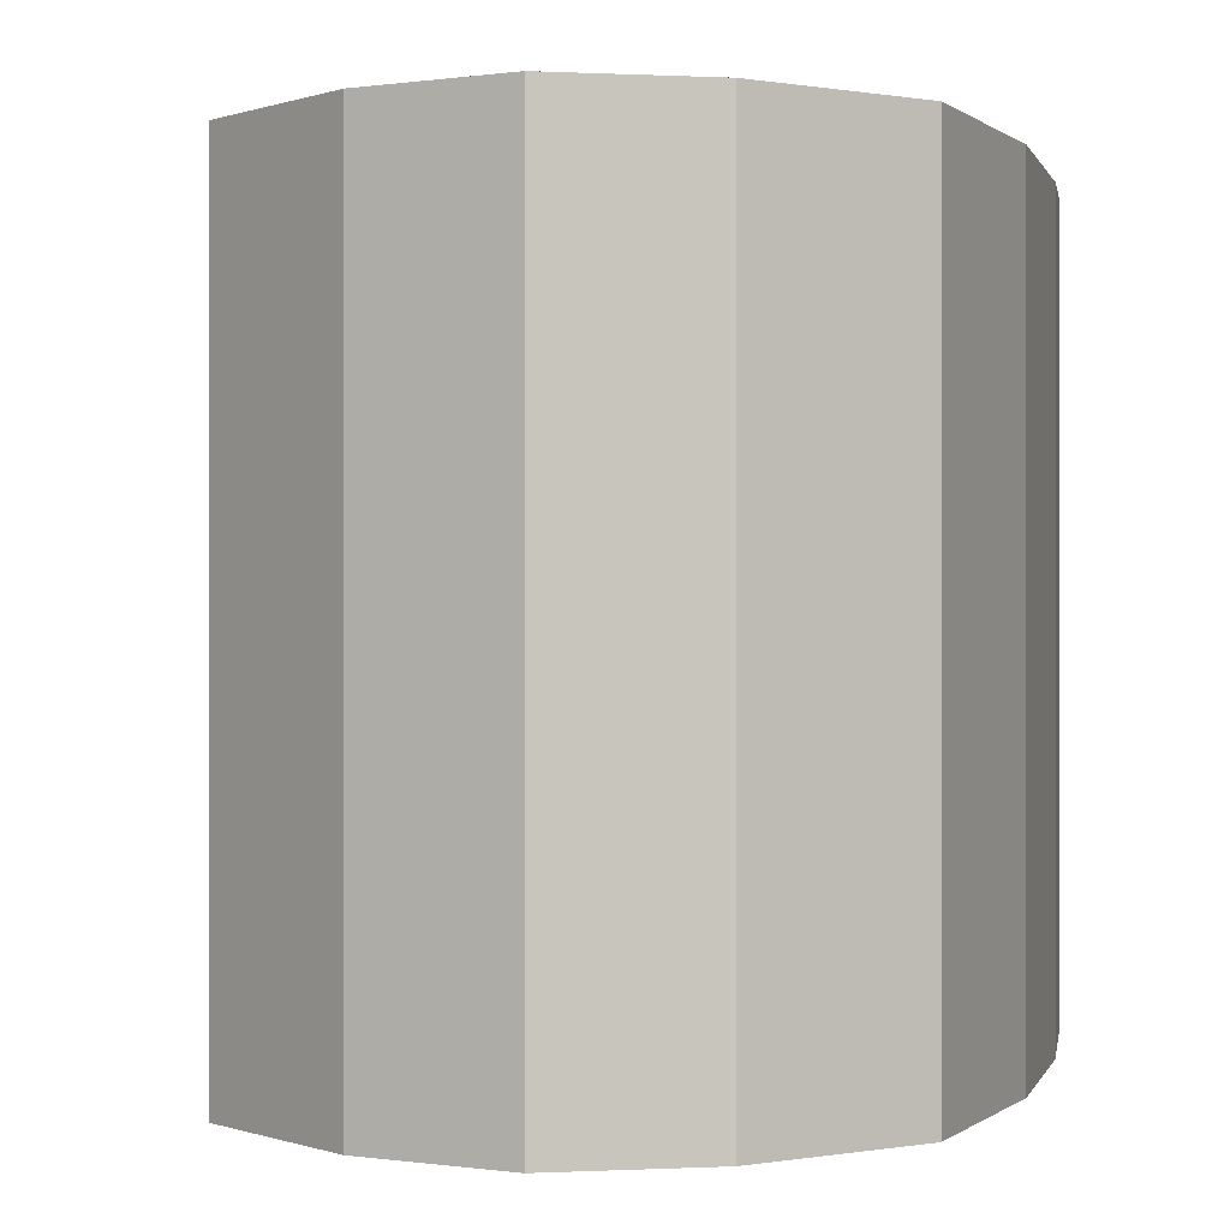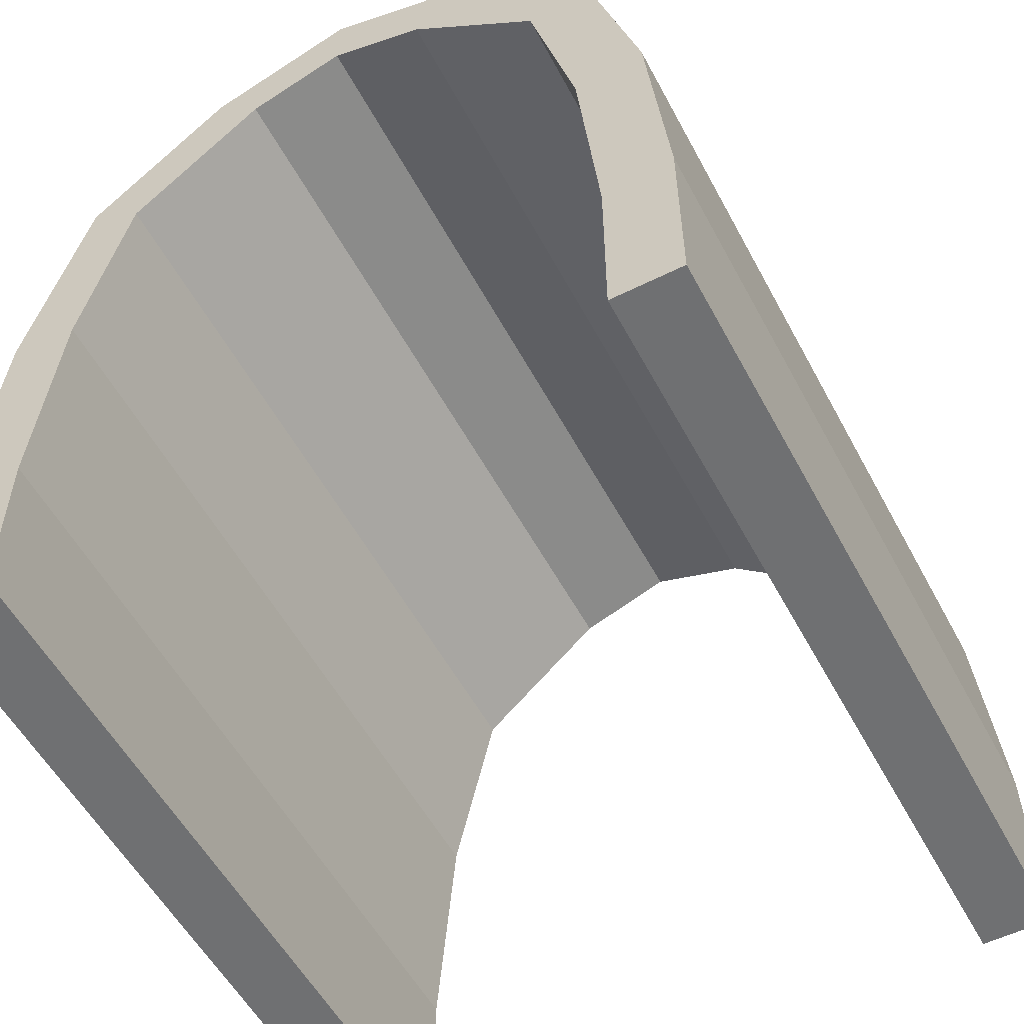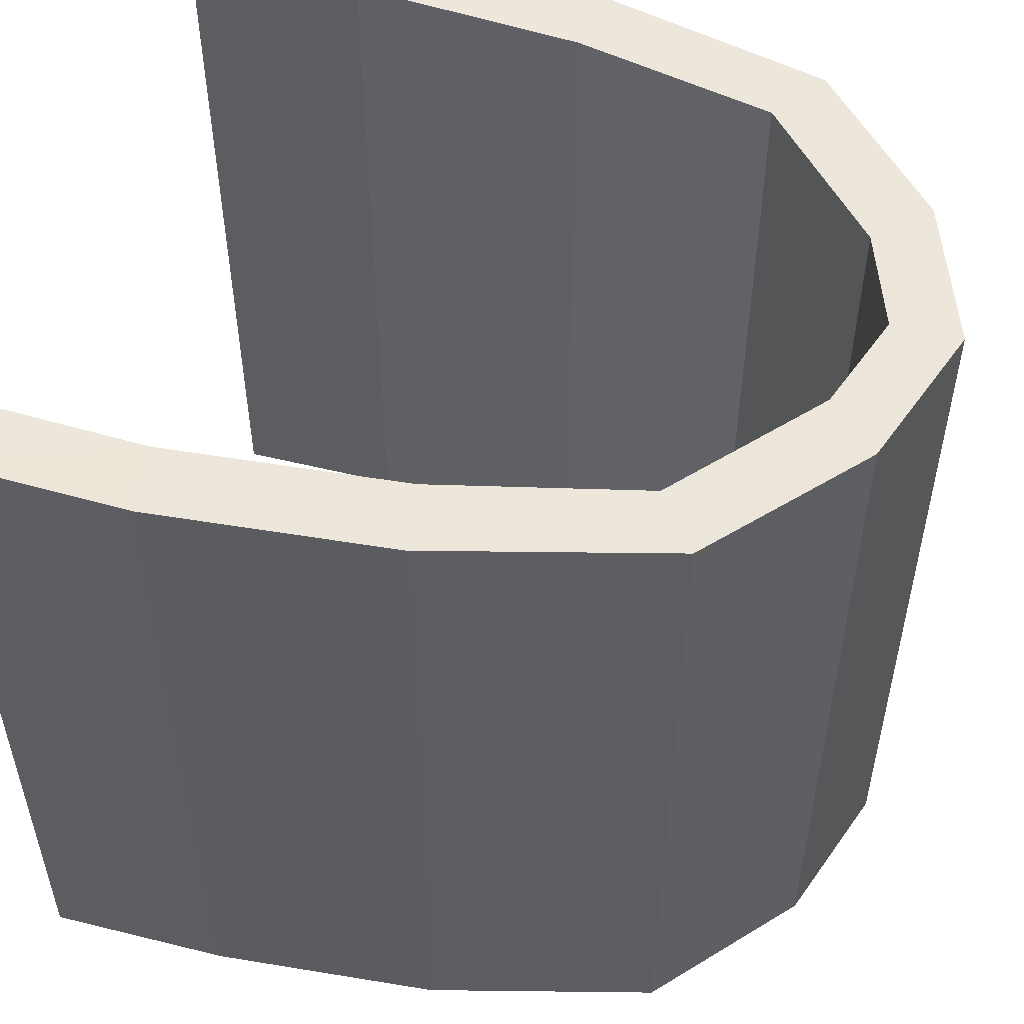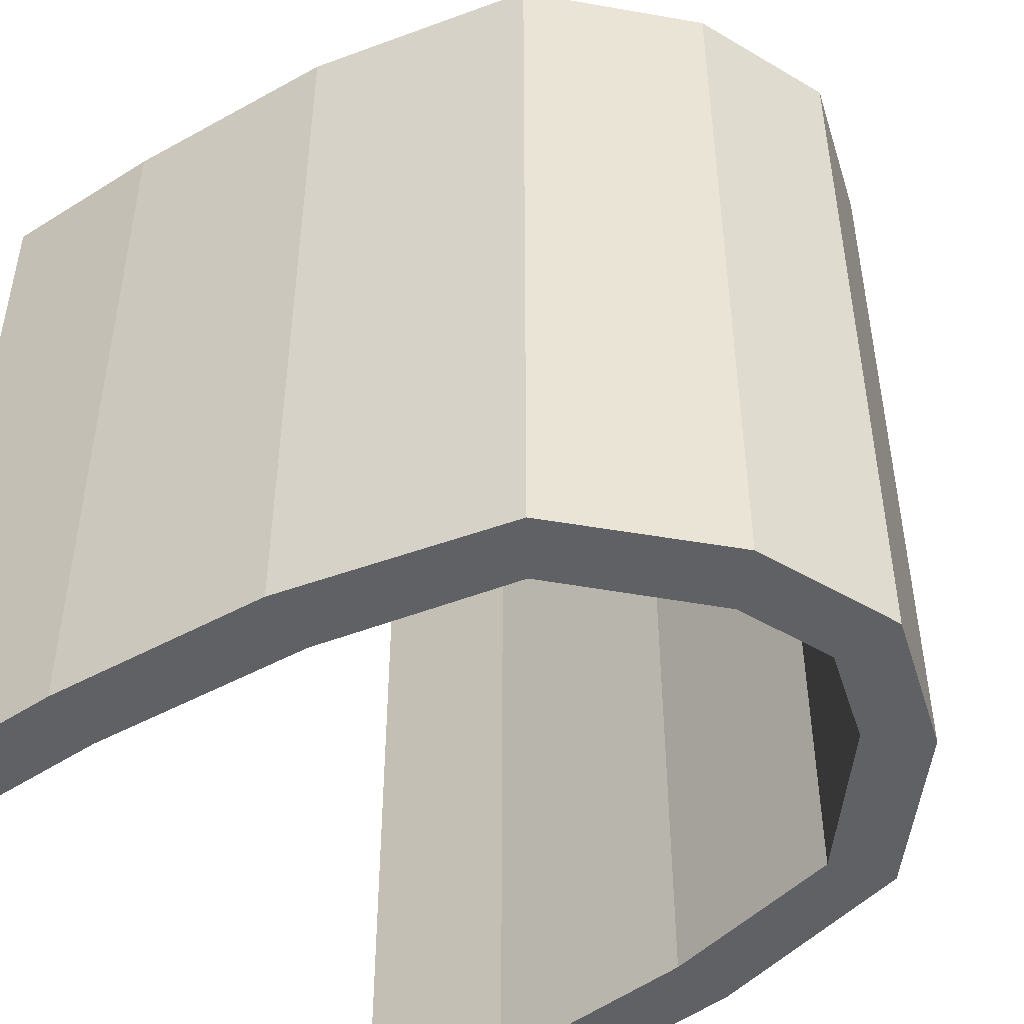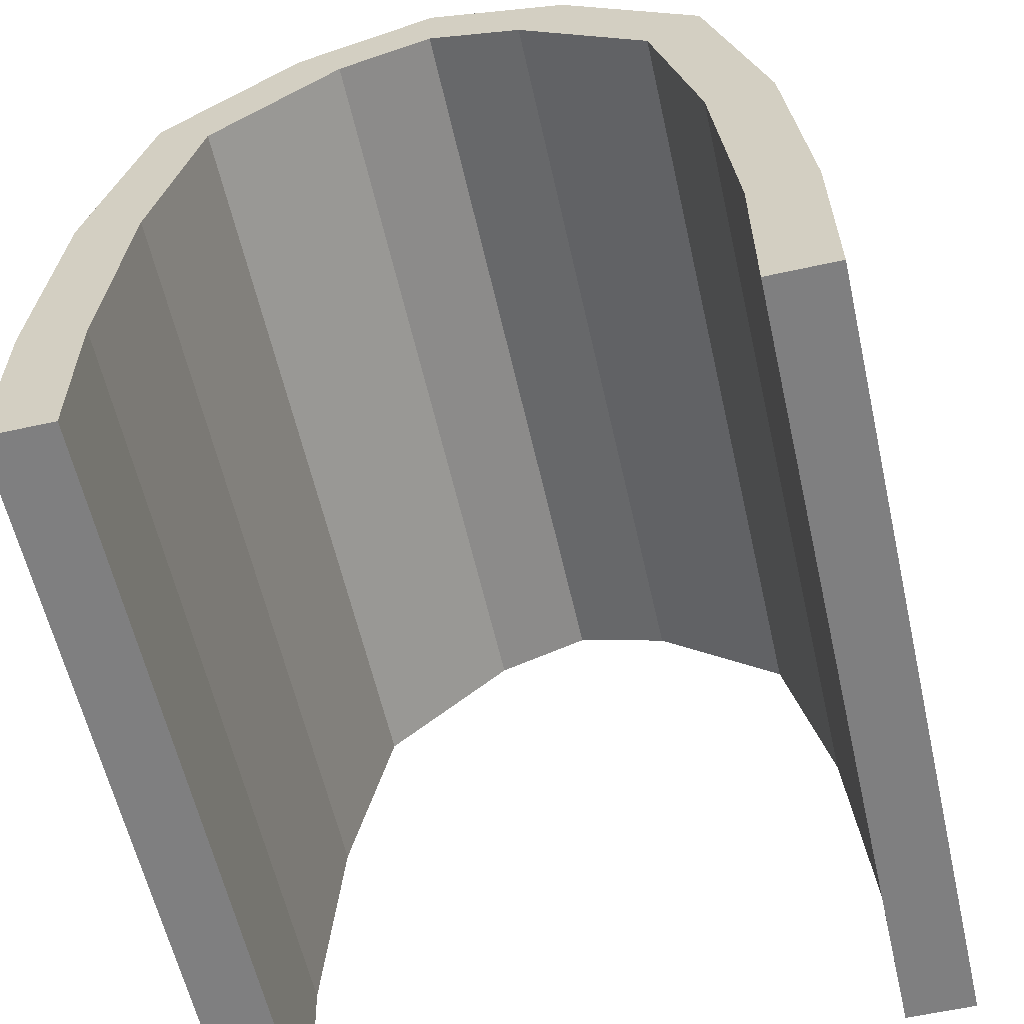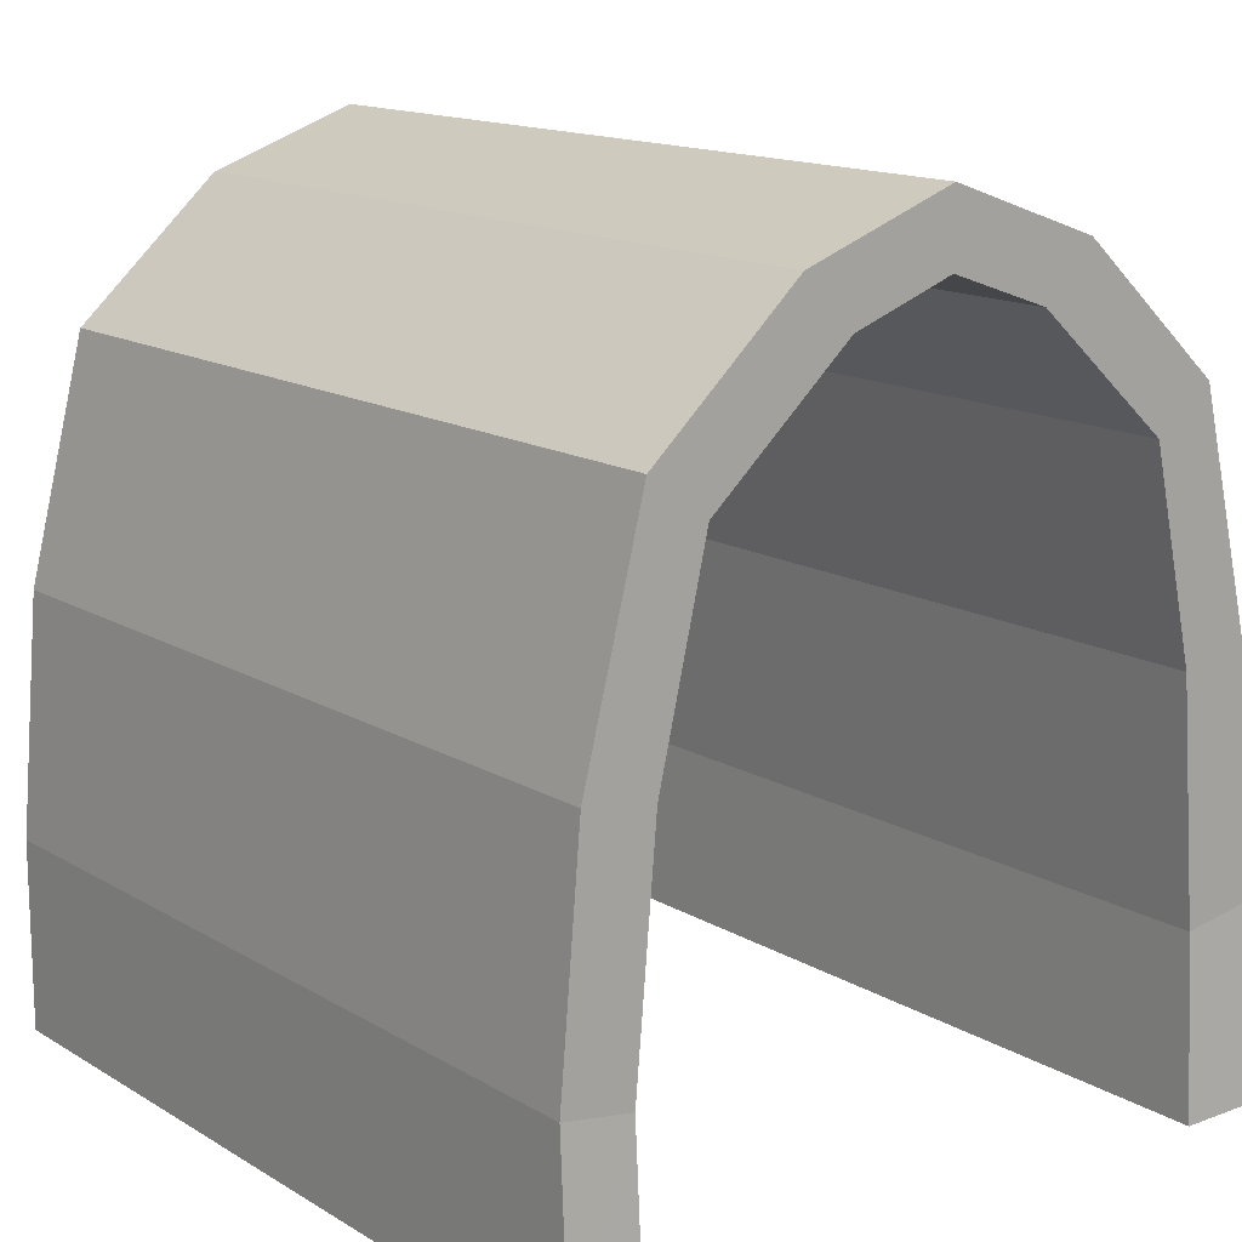
<metadata>
{"format":"obj","ext":"obj","renderer":"f3d","projection":"perspective","resolution":1024,"background":"white","views":[{"elev":-0.0,"azim":-170.9,"up":"+Z"},{"elev":-54.9,"azim":-152.2,"up":"+Y"},{"elev":52.9,"azim":105.0,"up":"+Z"},{"elev":-46.9,"azim":126.9,"up":"+Z"},{"elev":-59.9,"azim":-167.2,"up":"+Y"},{"elev":14.7,"azim":-38.5,"up":"+Y"}]}
</metadata>
<code>
o Tunnel_Cube.036
v -0.4457 0.005297 0.4232
v -0.3614 0.005297 0.4232
v -0.4451 0.2282 0.4108
v -0.3619 0.215 0.4108
v -0.4211 0.507 0.4108
v -0.3379 0.4938 0.4108
v -0.3505 0.7846 0.4108
v -0.2821 0.7354 0.4108
v -0.1781 0.9391 0.4108
v -0.1194 0.8787 0.4108
v -0.4457 0.005297 -0.5518
v -0.3614 0.005297 -0.5518
v -0.4451 0.2282 -0.5518
v -0.3619 0.215 -0.5518
v -0.4211 0.507 -0.5518
v -0.3379 0.4938 -0.5518
v -0.3505 0.7846 -0.5518
v -0.2821 0.7354 -0.5518
v -0.1781 0.9391 -0.5518
v -0.1194 0.8787 -0.5518
v 0.4457 0.005297 0.4232
v 0.3614 0.005297 0.4232
v 0.4451 0.2282 0.4108
v 0.3619 0.215 0.4108
v 0.4211 0.507 0.4108
v 0.3379 0.4938 0.4108
v 0.3505 0.7846 0.4108
v 0.2821 0.7354 0.4108
v 0.1781 0.9391 0.4108
v 0.1194 0.8787 0.4108
v 0.4457 0.005297 -0.5518
v 0.3614 0.005297 -0.5518
v 0.4451 0.2282 -0.5518
v 0.3619 0.215 -0.5518
v 0.4211 0.507 -0.5518
v 0.3379 0.4938 -0.5518
v 0.3505 0.7846 -0.5518
v 0.2821 0.7354 -0.5518
v 0.1781 0.9391 -0.5518
v 0.1194 0.8787 -0.5518
v 0 1.002 0.4108
v 0 0.9204 0.4108
v -0 1.002 -0.5518
v -0 0.9204 -0.5518
f 15 3 5
f 19 7 9
f 41 19 9
f 17 5 7
f 3 11 1
f 43 20 19
f 11 14 12
f 5 8 7
f 32 21 22
f 18 19 20
f 13 16 14
f 15 18 16
f 33 25 23
f 37 29 27
f 30 44 40
f 39 41 29
f 35 27 25
f 31 23 21
f 40 43 39
f 38 26 28
f 21 24 22
f 34 31 32
f 23 26 24
f 38 39 37
f 36 33 34
f 38 35 36
f 11 2 1
f 36 24 26
f 25 28 26
f 42 20 44
f 32 24 34
f 8 9 7
f 3 6 5
f 10 41 9
f 40 28 30
f 29 28 27
f 1 4 3
f 30 41 42
f 18 10 8
f 16 8 6
f 4 16 6
f 4 12 14
f 15 13 3
f 19 17 7
f 41 43 19
f 17 15 5
f 3 13 11
f 43 44 20
f 11 13 14
f 5 6 8
f 32 31 21
f 18 17 19
f 13 15 16
f 15 17 18
f 33 35 25
f 37 39 29
f 30 42 44
f 39 43 41
f 35 37 27
f 31 33 23
f 40 44 43
f 38 36 26
f 21 23 24
f 34 33 31
f 23 25 26
f 38 40 39
f 36 35 33
f 38 37 35
f 11 12 2
f 36 34 24
f 25 27 28
f 42 10 20
f 32 22 24
f 8 10 9
f 3 4 6
f 10 42 41
f 40 38 28
f 29 30 28
f 1 2 4
f 30 29 41
f 18 20 10
f 16 18 8
f 4 14 16
f 4 2 12

</code>
